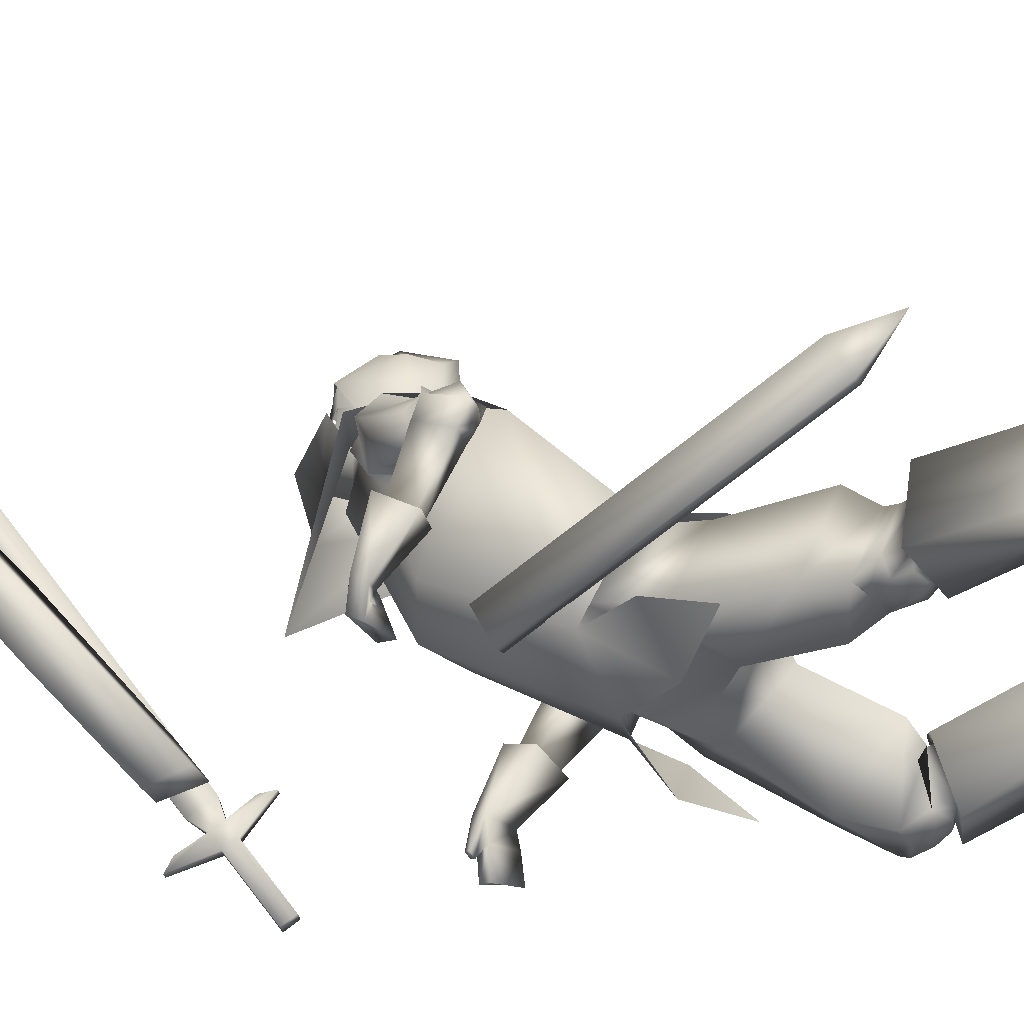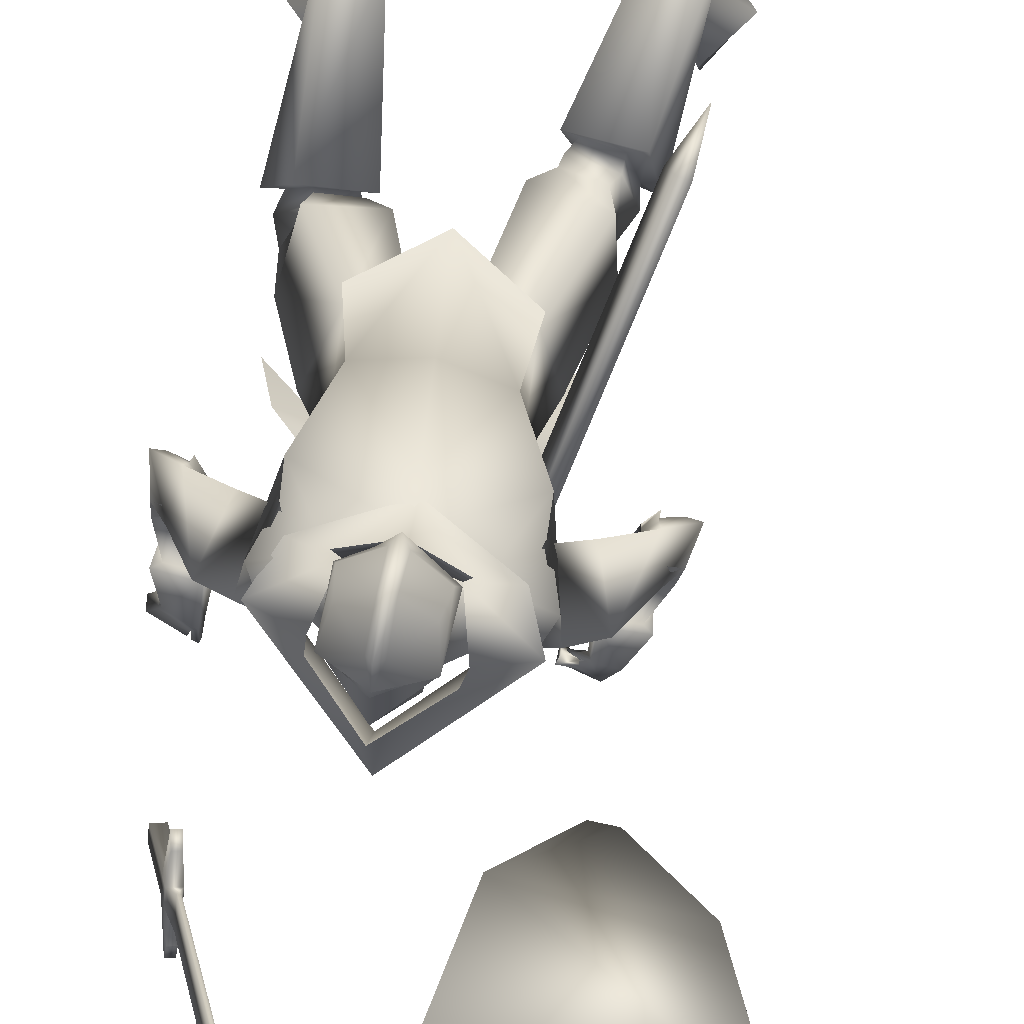
<metadata>
{"format":"obj","ext":"obj","renderer":"f3d","projection":"perspective","resolution":1024,"background":"white","views":[{"elev":-36.7,"azim":110.7,"up":"+Y"},{"elev":79.0,"azim":11.5,"up":"+Y"}]}
</metadata>
<code>
o Knight_Cube.008
v 0.5675 -0.9707 1.397
v 0.5373 -1.002 1.456
v 0.2459 -0.9713 1.457
v 0.2224 -0.9344 1.398
v 0.6731 -0.6421 1.655
v 0.6279 -0.7106 1.685
v 0.2194 -0.6677 1.686
v 0.1892 -0.5912 1.657
v 0.3522 -1.106 1.277
v 0.3548 -1.123 1.35
v 0.3985 -1.127 1.35
v 0.404 -1.112 1.277
v -0.2075 -0.7584 1.441
v -0.1909 -0.8757 1.61
v -0.1917 -0.7622 1.437
v -0.175 -0.8794 1.606
v -0.1851 -0.767 1.466
v -0.1729 -0.8531 1.591
v -0.201 -0.7633 1.47
v -0.1888 -0.8493 1.595
v -0.202 -0.7997 1.519
v -0.1995 -0.8176 1.545
v -0.1771 -0.8056 1.512
v -0.1746 -0.8235 1.538
v -0.1883 -0.8332 1.494
v -0.1857 -0.8511 1.52
v -0.2132 -0.8273 1.501
v -0.2107 -0.8452 1.527
v -0.2356 -0.9514 1.417
v -0.233 -0.9693 1.443
v -0.2615 -0.9453 1.424
v -0.259 -0.9632 1.45
v -0.1687 -0.7948 1.574
v -0.1734 -0.7616 1.526
v -0.1756 -0.7932 1.576
v -0.1803 -0.76 1.528
v 0.03481 -0.2951 1.903
v 0.02964 -0.2587 1.85
v 0.02712 -0.2933 1.905
v 0.02195 -0.2569 1.852
v 0.08337 -0.1526 1.958
v 0.08045 -0.1519 1.959
v -0.0102 -0.392 1.169
v 0.1197 -0.392 1.169
v 0.05475 -0.414 1.063
v -0.02001 -0.404 1.107
v 0.1295 -0.404 1.107
v 0.01867 -0.4063 1.077
v 0.09083 -0.4063 1.077
v 0.05475 -0.3031 1.26
v 0.05475 -0.3501 1.057
v -0.02948 -0.3369 1.1
v 0.139 -0.3369 1.1
v 0.01867 -0.3388 1.07
v 0.09083 -0.3388 1.07
v 0.05475 -0.249 1.06
v -0.02211 -0.2815 1.11
v 0.1316 -0.2815 1.11
v 0.04032 -0.2602 1.08
v 0.06918 -0.2602 1.08
v 0.05475 -0.2039 1.155
v -0.01327 -0.2624 1.16
v 0.1228 -0.2624 1.16
v 0.04156 -0.2225 1.147
v 0.06794 -0.2225 1.147
v 0.05475 -0.2276 1.237
v -0.02639 -0.3061 1.223
v 0.1359 -0.3061 1.223
v 0.04071 -0.2499 1.222
v 0.06879 -0.2499 1.222
v 0.05549 -0.3963 1.29
v 0.054 -0.3039 1.267
v -0.01967 -0.3496 1.219
v 0.1292 -0.3496 1.219
v -0.02212 -0.3068 1.219
v 0.1316 -0.3068 1.219
v -0.01261 -0.3561 1.141
v 0.1221 -0.3561 1.141
v -0.01391 -0.3151 1.135
v 0.1234 -0.3151 1.135
v 0.1351 -0.393 1.084
v -0.02564 -0.393 1.084
v 0.05475 -0.3939 1.068
v 0.1635 -0.4562 1.182
v -0.05397 -0.4562 1.182
v 0.05475 -0.5282 1.28
v 0.218 -0.4325 1.064
v -0.1085 -0.4325 1.064
v 0.2589 -0.4706 1.152
v -0.1494 -0.4706 1.152
v 0.05475 -0.4405 0.9756
v 0.1594 -0.379 1.223
v -0.04436 -0.3769 1.221
v 0.05657 -0.3909 1.318
v 0.05475 -0.6792 1.322
v 0.1488 -0.3601 1.081
v -0.03928 -0.3601 1.081
v 0.05475 -0.3379 1.053
v 0.1987 -0.5711 1.058
v -0.09508 -0.5561 1.083
v 0.2258 -0.4662 1.001
v -0.1225 -0.4528 1.024
v 0.2754 -0.4978 1.127
v -0.1603 -0.474 1.155
v 0.2223 -0.5602 1.127
v -0.1089 -0.5378 1.158
v 0.2882 -0.8395 1.084
v -0.242 -0.8983 1.162
v 0.2875 -0.8342 1.079
v -0.2397 -0.9001 1.153
v 0.2783 -0.844 1.078
v -0.2552 -0.9049 1.158
v 0.2775 -0.8389 1.074
v -0.253 -0.9069 1.15
v 0.2978 -0.835 1.086
v -0.2484 -0.8884 1.128
v 0.3254 -0.8882 1.08
v -0.3094 -0.8724 1.101
v 0.3329 -0.8756 1.105
v -0.3056 -0.8632 1.13
v 0.2992 -0.841 1.098
v -0.2555 -0.8834 1.149
v 0.318 -0.7432 1.003
v -0.2419 -0.7524 1.048
v 0.3701 -0.7618 0.991
v -0.2967 -0.7606 1.037
v 0.3754 -0.7353 1.035
v -0.2965 -0.736 1.082
v 0.328 -0.7298 1.038
v -0.2489 -0.7393 1.085
v 0.1992 -0.8682 0.7083
v -0.1782 -0.8624 0.7794
v 0.09463 -0.8578 0.8275
v -0.05791 -0.8416 0.8546
v 0.3685 -0.5949 0.9166
v -0.2719 -0.5902 0.9638
v 0.3685 -0.6153 0.8948
v -0.2696 -0.6117 0.9484
v 0.3973 -0.6613 0.9057
v -0.3061 -0.6522 0.9576
v 0.363 -0.6494 0.9136
v -0.2702 -0.6472 0.9653
v 0.4039 -0.6414 0.8928
v -0.3092 -0.6308 0.9459
v 0.3638 -0.6321 0.9041
v -0.2679 -0.6295 0.9567
v 0.244 -0.5954 1.002
v -0.1411 -0.5855 1.04
v 0.294 -0.5036 0.9728
v -0.191 -0.4959 1.004
v 0.3372 -0.5557 1.09
v -0.2261 -0.5335 1.129
v 0.2949 -0.6113 1.076
v -0.1865 -0.5916 1.118
v 0.3071 -0.827 1.072
v -0.2352 -0.8464 1.127
v 0.3527 -0.8501 1.064
v -0.2979 -0.8421 1.103
v 0.3595 -0.8304 1.088
v -0.2957 -0.8283 1.132
v 0.3143 -0.8295 1.088
v -0.2408 -0.8415 1.15
v 0.2718 -0.8063 1.084
v -0.2614 -0.9459 1.13
v 0.2649 -0.8828 1.06
v -0.3332 -0.9206 1.103
v 0.2657 -0.8115 1.103
v -0.2668 -0.9417 1.149
v 0.2649 -0.881 1.088
v -0.3283 -0.9119 1.13
v 0.3614 -0.9492 0.05286
v -0.3244 -0.9492 0.1733
v 0.2984 -0.9492 0.1606
v -0.2413 -0.9492 0.2665
v 0.2946 -0.9224 0.1657
v -0.2366 -0.9224 0.2707
v 0.366 -0.921 0.06401
v -0.3266 -0.9211 0.1851
v 0.3012 -0.7668 0.001769
v -0.2725 -0.7673 0.1305
v 0.2008 -0.7647 0.005937
v -0.1772 -0.7798 0.1441
v 0.2944 -0.8984 0.04448
v -0.2858 -0.9026 0.1407
v 0.2012 -0.8756 0.04091
v -0.1928 -0.8899 0.1469
v 0.2522 -0.7658 0.3563
v -0.2486 -0.8546 0.479
v 0.1187 -0.8149 0.3336
v -0.1288 -0.9282 0.4476
v 0.2805 -0.9215 0.3714
v -0.3133 -0.9979 0.4558
v 0.1619 -0.9277 0.3436
v -0.1976 -1.026 0.4294
v 0.2874 -0.8126 -0.09102
v -0.2493 -0.7923 0.03031
v 0.2102 -0.811 -0.09117
v -0.1731 -0.7927 0.04323
v 0.1971 -0.918 -0.02936
v -0.1683 -0.9114 0.07409
v 0.2839 -0.94 -0.02719
v -0.2574 -0.9344 0.06815
v 0.2134 -0.932 0.4358
v -0.2555 -1.039 0.517
v 0.1695 -0.9302 0.422
v -0.2115 -1.045 0.5048
v 0.2235 -0.9186 0.3707
v -0.2573 -1.009 0.4568
v 0.19 -0.9172 0.3602
v -0.2237 -1.013 0.4476
v 0.1723 -0.9244 0.383
v -0.2099 -1.03 0.4683
v 0.2282 -0.9264 0.4004
v -0.2659 -1.022 0.4837
v 0.2192 -0.806 0.3838
v -0.228 -0.9068 0.4966
v 0.1307 -0.8293 0.3631
v -0.146 -0.9456 0.4726
v 0.2532 -0.9047 0.4048
v -0.2855 -0.9964 0.4927
v 0.1411 -0.907 0.3731
v -0.1748 -1.019 0.4634
v 0.22 -0.8 0.3529
v -0.225 -0.8939 0.4681
v 0.1482 -0.8211 0.3357
v -0.159 -0.9273 0.4476
v 0.1681 -0.898 0.3397
v -0.1964 -0.9959 0.4326
v 0.2462 -0.8993 0.3634
v -0.2743 -0.9835 0.454
v 0.2235 -0.7583 0.4577
v -0.23 -0.844 0.5103
v 0.0854 -0.813 0.4185
v -0.1038 -0.9142 0.4716
v 0.2429 -0.911 0.5193
v -0.2524 -0.9621 0.6245
v 0.1326 -0.944 0.4846
v -0.1513 -1.019 0.5922
v 0.2051 -0.7942 0.4075
v -0.222 -0.8971 0.4747
v 0.1261 -0.8174 0.3886
v -0.1488 -0.9352 0.457
v 0.1423 -0.9166 0.4254
v -0.1822 -1.039 0.5119
v 0.2292 -0.9167 0.4523
v -0.2686 -1.024 0.5364
v 0.01362 -0.7046 0.6662
v 0.1516 -0.714 0.6535
v -0.1268 -0.7441 0.6679
v 0.006157 -0.7841 0.6196
v 0.05785 -0.7696 0.576
v -0.05041 -0.8305 0.6037
v 0.005644 -0.9144 0.7111
v 0.07432 -0.9037 0.6481
v -0.06684 -0.9315 0.7208
v 0.1275 -0.6732 0.7868
v -0.07916 -0.661 0.793
v 0.02424 -0.6573 0.7851
v 0.16 -0.8094 0.8372
v -0.1164 -0.7842 0.8643
v 0.01541 -0.8874 0.8267
v 0.2998 -0.7414 0.9985
v -0.2238 -0.7537 1.044
v 0.3809 -0.77 0.9801
v -0.3089 -0.766 1.026
v 0.3152 -0.7205 1.053
v -0.2345 -0.7334 1.1
v 0.3923 -0.7289 1.048
v -0.3118 -0.7274 1.096
v 0.3449 -0.6231 0.9186
v -0.2475 -0.6249 0.9713
v 0.4294 -0.6424 0.8947
v -0.3343 -0.6273 0.9482
v 0.4159 -0.6056 0.9699
v -0.3127 -0.5962 1.025
v 0.3604 -0.603 0.975
v -0.2584 -0.6056 1.029
v 0.343 -0.6506 0.9329
v -0.2505 -0.6531 0.984
v 0.4183 -0.6798 0.917
v -0.33 -0.6672 0.9683
v 0.3581 -0.6314 0.987
v -0.2612 -0.6345 1.039
v 0.4082 -0.6404 0.9867
v -0.3121 -0.6342 1.04
v 0.3348 -0.6452 0.9368
v -0.238 -0.6391 0.9868
v 0.3741 -0.5649 0.9304
v -0.2757 -0.5588 0.9745
v 0.3695 -0.6641 0.9874
v -0.2691 -0.6513 1.042
v 0.3863 -0.6075 1.007
v -0.2829 -0.5923 1.056
v 0.2528 -0.9269 0.6182
v -0.249 -0.9413 0.7229
v 0.1444 -0.9588 0.7081
v -0.1315 -0.9536 0.806
v 0.2336 -0.8719 0.7372
v -0.2081 -0.8514 0.8113
v 0.02102 -0.6558 0.7388
v 0.01514 -0.9053 0.8379
v 0.1447 -0.6679 0.7592
v -0.09984 -0.6566 0.767
v 0.1767 -0.8631 0.8407
v -0.1374 -0.837 0.875
v 0.1557 -0.7128 0.6298
v -0.1345 -0.7224 0.6433
v 0.001212 -0.7481 0.5272
v 0.1618 -0.4558 1.162
v -0.05226 -0.4558 1.162
v 0.1709 -0.7183 1.073
v -0.08263 -0.7055 1.092
v 0.1569 -0.4316 1.073
v -0.04744 -0.4316 1.073
v 0.2234 -0.5054 0.9203
v -0.1359 -0.4872 0.9477
v 0.05475 -0.4824 1.234
v 0.04588 -0.7344 1.12
v 0.05475 -0.4222 1.026
v 0.04747 -0.4453 0.9489
v 0.2364 -0.5232 1.15
v -0.1248 -0.4747 1.152
v 0.1864 -0.6062 1.06
v -0.08424 -0.5916 1.087
v 0.2662 -0.4599 1.091
v -0.1535 -0.4479 1.104
v 0.2321 -0.4636 0.9853
v -0.1305 -0.4504 1.008
v 0.05475 -0.4152 1.091
v 0.1043 -0.393 1.149
v 0.005184 -0.393 1.149
v 0.05475 -0.3449 1.068
v 0.1241 -0.36 1.139
v -0.01463 -0.36 1.139
v 0.1262 -0.284 1.116
v -0.01671 -0.284 1.116
v 0.05475 -0.2489 1.108
v 0.1034 -0.4293 1.204
v 0.006113 -0.4293 1.204
v 0.05475 -0.4648 1.223
v 0.1047 -0.2935 1.225
v 0.004774 -0.2935 1.225
v 0.05475 -0.2779 1.238
v 0.1125 -0.4081 1.233
v -0.002955 -0.3964 1.232
v 0.05475 -0.4307 1.284
v 0.2988 -0.5809 0.4382
v 0.3224 -0.589 0.4403
v 0.3025 -0.656 0.4094
v 0.2788 -0.648 0.4073
v 0.1776 -0.7949 0.9811
v 0.2012 -0.803 0.9832
v 0.1812 -0.87 0.9523
v 0.1576 -0.862 0.9502
v 0.3269 -0.5793 0.3241
f 5 8 7
f 5 7 6
f 1 5 6
f 1 6 2
f 2 6 7
f 2 7 3
f 3 7 8
f 3 8 4
f 5 1 4
f 5 4 8
f 3 4 9
f 3 9 10
f 4 1 12
f 4 12 9
f 1 2 11
f 1 11 12
f 2 3 10
f 2 10 11
f 12 11 10
f 12 10 9
f 15 13 19
f 15 19 17
f 20 14 16
f 20 16 18
f 13 15 25
f 13 25 27
f 26 16 14
f 26 14 28
f 19 13 27
f 19 27 21
f 28 14 20
f 28 20 22
f 23 25 15
f 23 15 17
f 16 26 24
f 16 24 18
f 21 23 17
f 21 17 19
f 18 24 22
f 18 22 20
f 31 27 25
f 31 25 29
f 26 28 32
f 26 32 30
f 25 26 30
f 25 30 29
f 29 30 32
f 29 32 31
f 27 31 32
f 27 32 28
f 21 27 28
f 21 28 22
f 23 24 26
f 23 26 25
f 24 23 34
f 24 34 33
f 21 22 35
f 21 35 36
f 22 24 33
f 22 33 35
f 23 21 36
f 23 36 34
f 33 34 38
f 33 38 37
f 36 35 39
f 36 39 40
f 35 33 37
f 35 37 39
f 34 36 40
f 34 40 38
f 37 38 41
f 39 42 40
f 42 41 38
f 42 38 40
f 42 39 37
f 42 37 41
f 43 67 52
f 43 52 46
f 53 68 44
f 53 44 47
f 48 54 51
f 48 51 45
f 51 55 49
f 51 49 45
f 46 52 54
f 46 54 48
f 55 53 47
f 55 47 49
f 57 52 67
f 57 67 62
f 68 53 58
f 68 58 63
f 50 66 69
f 50 69 67
f 70 66 50
f 70 50 68
f 54 59 56
f 54 56 51
f 56 60 55
f 56 55 51
f 52 57 59
f 52 59 54
f 60 58 53
f 60 53 55
f 59 64 61
f 59 61 56
f 61 65 60
f 61 60 56
f 57 62 64
f 57 64 59
f 65 63 58
f 65 58 60
f 64 69 66
f 64 66 61
f 66 70 65
f 66 65 61
f 62 67 69
f 62 69 64
f 70 68 63
f 70 63 65
f 73 71 72
f 73 72 75
f 72 71 74
f 72 74 76
f 75 79 77
f 75 77 73
f 78 80 76
f 78 76 74
f 81 84 89
f 81 89 87
f 90 85 82
f 90 82 88
f 81 87 91
f 81 91 83
f 91 88 82
f 91 82 83
f 86 84 92
f 86 92 94
f 93 85 86
f 93 86 94
f 84 86 95
f 84 95 89
f 95 86 85
f 95 85 90
f 81 83 98
f 81 98 96
f 98 83 82
f 98 82 97
f 327 101 99
f 327 99 323
f 100 102 328
f 100 328 324
f 323 99 105
f 323 105 321
f 106 100 324
f 106 324 322
f 325 321 105
f 325 105 103
f 106 322 326
f 106 326 104
f 327 325 103
f 327 103 101
f 104 326 328
f 104 328 102
f 149 147 99
f 149 99 101
f 100 148 150
f 100 150 102
f 147 153 105
f 147 105 99
f 106 154 148
f 106 148 100
f 151 149 101
f 151 101 103
f 102 150 152
f 102 152 104
f 153 151 103
f 153 103 105
f 104 152 154
f 104 154 106
f 320 315 302
f 320 302 300
f 303 316 320
f 303 320 300
f 315 311 304
f 315 304 302
f 305 312 316
f 305 316 303
f 318 301 304
f 318 304 311
f 305 301 318
f 305 318 312
f 302 256 258
f 302 258 300
f 258 257 303
f 258 303 300
f 304 259 256
f 304 256 302
f 257 260 305
f 257 305 303
f 304 133 259
f 260 134 305
f 304 301 261
f 304 261 133
f 261 301 305
f 261 305 134
f 308 300 302
f 308 302 306
f 303 300 308
f 303 308 307
f 304 301 296
f 304 296 298
f 297 301 305
f 297 305 299
f 109 113 111
f 109 111 107
f 112 114 110
f 112 110 108
f 161 155 109
f 161 109 107
f 110 156 162
f 110 162 108
f 121 161 107
f 121 107 111
f 108 162 122
f 108 122 112
f 155 115 113
f 155 113 109
f 114 116 156
f 114 156 110
f 115 121 111
f 115 111 113
f 112 122 116
f 112 116 114
f 117 165 163
f 117 163 115
f 164 166 118
f 164 118 116
f 157 117 115
f 157 115 155
f 116 118 158
f 116 158 156
f 115 163 167
f 115 167 121
f 168 164 116
f 168 116 122
f 119 169 165
f 119 165 117
f 166 170 120
f 166 120 118
f 159 119 117
f 159 117 157
f 118 120 160
f 118 160 158
f 121 167 169
f 121 169 119
f 170 168 122
f 170 122 120
f 161 121 119
f 161 119 159
f 120 122 162
f 120 162 160
f 266 262 155
f 266 155 161
f 156 263 267
f 156 267 162
f 125 264 262
f 125 262 123
f 263 265 126
f 263 126 124
f 280 125 123
f 280 123 278
f 124 126 281
f 124 281 279
f 123 262 266
f 123 266 129
f 267 263 124
f 267 124 130
f 278 123 129
f 278 129 282
f 130 124 279
f 130 279 283
f 127 268 264
f 127 264 125
f 265 269 128
f 265 128 126
f 284 127 125
f 284 125 280
f 126 128 285
f 126 285 281
f 129 266 268
f 129 268 127
f 269 267 130
f 269 130 128
f 282 129 127
f 282 127 284
f 128 130 283
f 128 283 285
f 248 131 235
f 248 235 231
f 236 132 249
f 236 249 232
f 259 131 248
f 259 248 256
f 249 132 260
f 249 260 257
f 259 133 254
f 259 254 131
f 255 134 260
f 255 260 132
f 254 237 235
f 254 235 131
f 236 238 255
f 236 255 132
f 261 253 254
f 261 254 133
f 255 253 261
f 255 261 134
f 143 139 141
f 143 141 145
f 142 140 144
f 142 144 146
f 135 143 145
f 135 145 137
f 146 144 136
f 146 136 138
f 286 288 135
f 286 135 137
f 136 289 287
f 136 287 138
f 280 278 141
f 280 141 139
f 142 279 281
f 142 281 140
f 288 272 143
f 288 143 135
f 144 273 289
f 144 289 136
f 272 280 139
f 272 139 143
f 140 281 273
f 140 273 144
f 278 270 145
f 278 145 141
f 146 271 279
f 146 279 142
f 270 286 137
f 270 137 145
f 138 287 271
f 138 271 146
f 284 280 272
f 284 272 274
f 273 281 285
f 273 285 275
f 292 274 272
f 292 272 288
f 273 275 293
f 273 293 289
f 149 288 286
f 149 286 147
f 287 289 150
f 287 150 148
f 147 286 290
f 147 290 153
f 291 287 148
f 291 148 154
f 151 292 288
f 151 288 149
f 289 293 152
f 289 152 150
f 153 290 292
f 153 292 151
f 293 291 154
f 293 154 152
f 264 157 155
f 264 155 262
f 156 158 265
f 156 265 263
f 268 159 157
f 268 157 264
f 158 160 269
f 158 269 265
f 266 161 159
f 266 159 268
f 160 162 267
f 160 267 269
f 169 167 163
f 169 163 165
f 164 168 170
f 164 170 166
f 175 173 171
f 175 171 177
f 172 174 176
f 172 176 178
f 199 201 171
f 199 171 173
f 172 202 200
f 172 200 174
f 185 199 173
f 185 173 175
f 174 200 186
f 174 186 176
f 201 183 177
f 201 177 171
f 178 184 202
f 178 202 172
f 183 185 175
f 183 175 177
f 176 186 184
f 176 184 178
f 183 201 195
f 183 195 179
f 196 202 184
f 196 184 180
f 191 183 179
f 191 179 187
f 180 184 192
f 180 192 188
f 179 195 197
f 179 197 181
f 198 196 180
f 198 180 182
f 187 179 181
f 187 181 189
f 182 180 188
f 182 188 190
f 181 197 199
f 181 199 185
f 200 198 182
f 200 182 186
f 189 181 185
f 189 185 193
f 186 182 190
f 186 190 194
f 193 185 183
f 193 183 191
f 184 186 194
f 184 194 192
f 201 199 197
f 201 197 195
f 198 200 202
f 198 202 196
f 229 191 187
f 229 187 223
f 188 192 230
f 188 230 224
f 223 187 189
f 223 189 225
f 190 188 224
f 190 224 226
f 225 189 193
f 225 193 227
f 194 190 226
f 194 226 228
f 227 193 191
f 227 191 229
f 192 194 228
f 192 228 230
f 211 209 207
f 211 207 213
f 208 210 212
f 208 212 214
f 205 211 213
f 205 213 203
f 214 212 206
f 214 206 204
f 245 243 205
f 245 205 203
f 206 244 246
f 206 246 204
f 227 229 207
f 227 207 209
f 208 230 228
f 208 228 210
f 221 227 209
f 221 209 211
f 210 228 222
f 210 222 212
f 243 221 211
f 243 211 205
f 212 222 244
f 212 244 206
f 229 219 213
f 229 213 207
f 214 220 230
f 214 230 208
f 219 245 203
f 219 203 213
f 204 246 220
f 204 220 214
f 219 229 223
f 219 223 215
f 224 230 220
f 224 220 216
f 245 219 215
f 245 215 239
f 216 220 246
f 216 246 240
f 215 223 225
f 215 225 217
f 226 224 216
f 226 216 218
f 239 215 217
f 239 217 241
f 218 216 240
f 218 240 242
f 217 225 227
f 217 227 221
f 228 226 218
f 228 218 222
f 241 217 221
f 241 221 243
f 222 218 242
f 222 242 244
f 235 245 239
f 235 239 231
f 240 246 236
f 240 236 232
f 231 239 241
f 231 241 233
f 242 240 232
f 242 232 234
f 248 231 233
f 248 233 251
f 234 232 249
f 234 249 252
f 233 241 243
f 233 243 237
f 244 242 234
f 244 234 238
f 251 233 237
f 251 237 254
f 238 234 252
f 238 252 255
f 237 243 245
f 237 245 235
f 246 244 238
f 246 238 236
f 248 251 250
f 248 250 247
f 250 252 249
f 250 249 247
f 256 248 247
f 256 247 258
f 247 249 257
f 247 257 258
f 254 253 250
f 254 250 251
f 250 253 255
f 250 255 252
f 270 278 282
f 270 282 276
f 283 279 271
f 283 271 277
f 286 270 276
f 286 276 290
f 277 271 287
f 277 287 291
f 276 282 284
f 276 284 274
f 285 283 277
f 285 277 275
f 290 276 274
f 290 274 292
f 275 277 291
f 275 291 293
f 298 296 294
f 295 297 299
f 311 309 317
f 311 317 318
f 317 310 312
f 317 312 318
f 315 320 319
f 315 319 313
f 319 320 316
f 319 316 314
f 309 311 323
f 309 323 321
f 324 312 310
f 324 310 322
f 325 327 315
f 325 315 313
f 316 328 326
f 316 326 314
f 327 323 311
f 327 311 315
f 312 324 328
f 312 328 316
f 313 309 321
f 313 321 325
f 322 310 314
f 322 314 326
f 344 338 330
f 344 330 333
f 331 339 345
f 331 345 334
f 329 332 333
f 329 333 330
f 334 332 329
f 334 329 331
f 344 333 335
f 344 335 341
f 336 334 345
f 336 345 342
f 335 333 332
f 335 332 337
f 332 334 336
f 332 336 337
f 341 335 337
f 341 337 343
f 337 336 342
f 337 342 343
f 346 340 338
f 346 338 344
f 339 340 346
f 339 346 345
f 344 341 343
f 344 343 346
f 343 342 345
f 343 345 346
f 309 313 330
f 309 330 338
f 331 314 310
f 331 310 339
f 313 319 329
f 313 329 330
f 329 319 314
f 329 314 331
f 309 338 340
f 309 340 317
f 340 339 310
f 340 310 317
f 347 355 350
f 355 347 348
f 355 348 349
f 355 349 350
f 351 354 353
f 351 353 352
f 347 351 352
f 347 352 348
f 348 352 353
f 348 353 349
f 349 353 354
f 349 354 350
f 351 347 350
f 351 350 354

</code>
